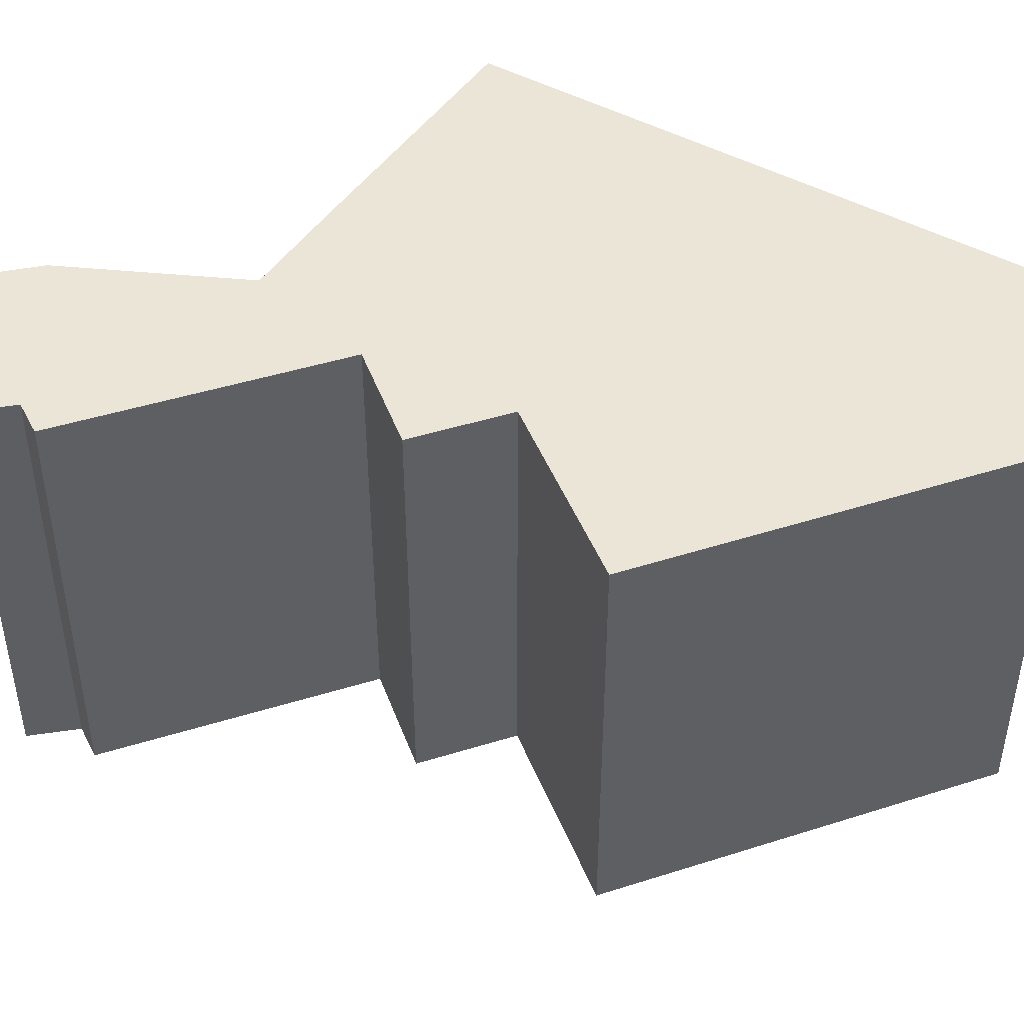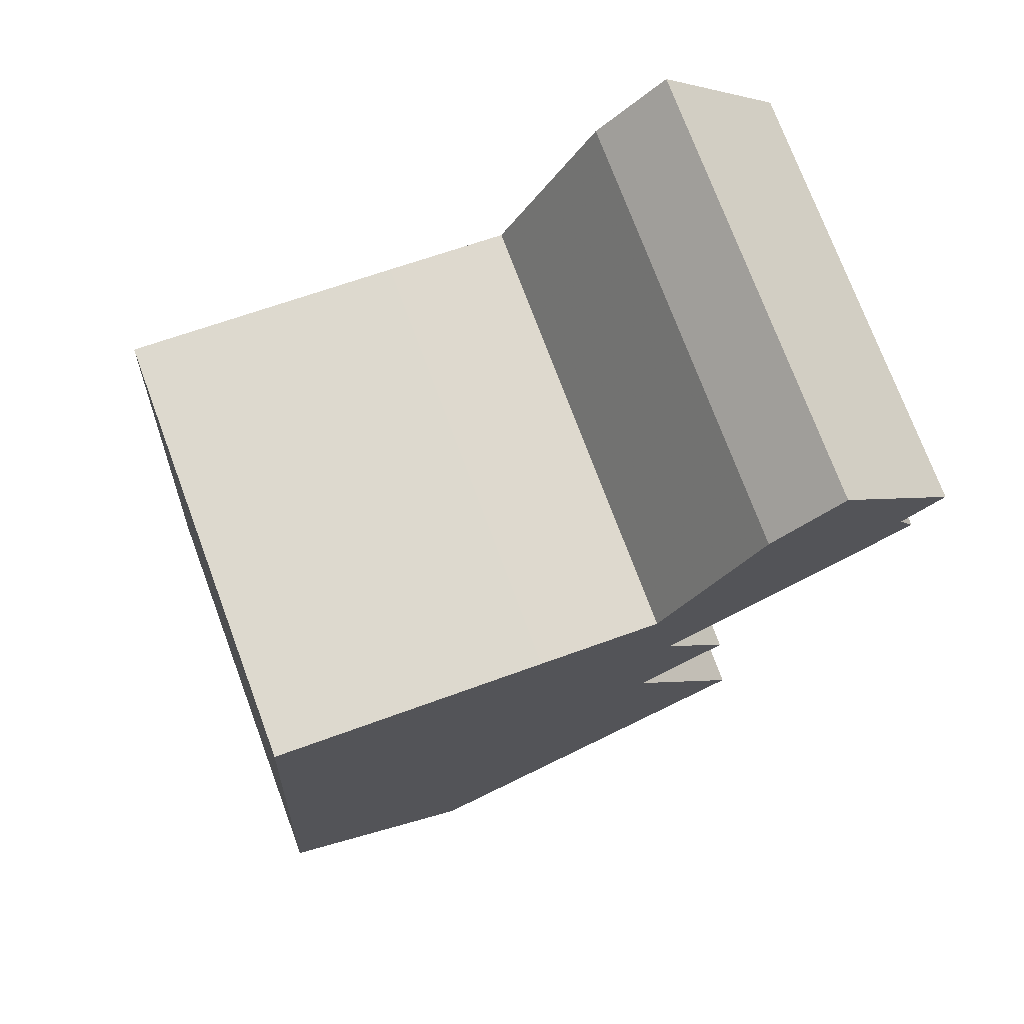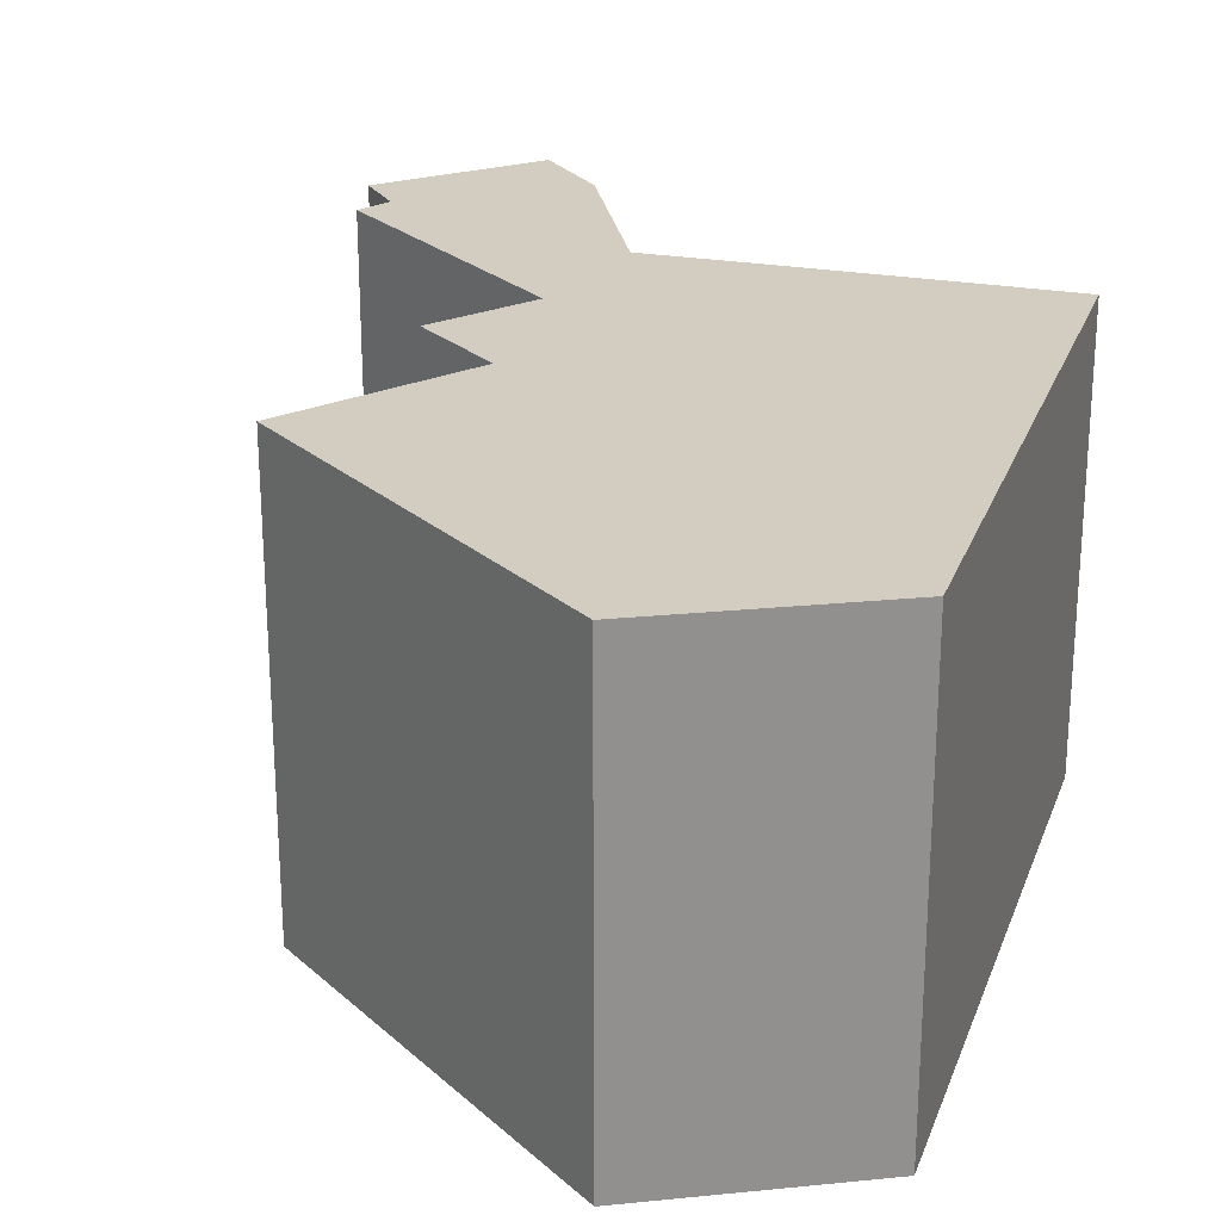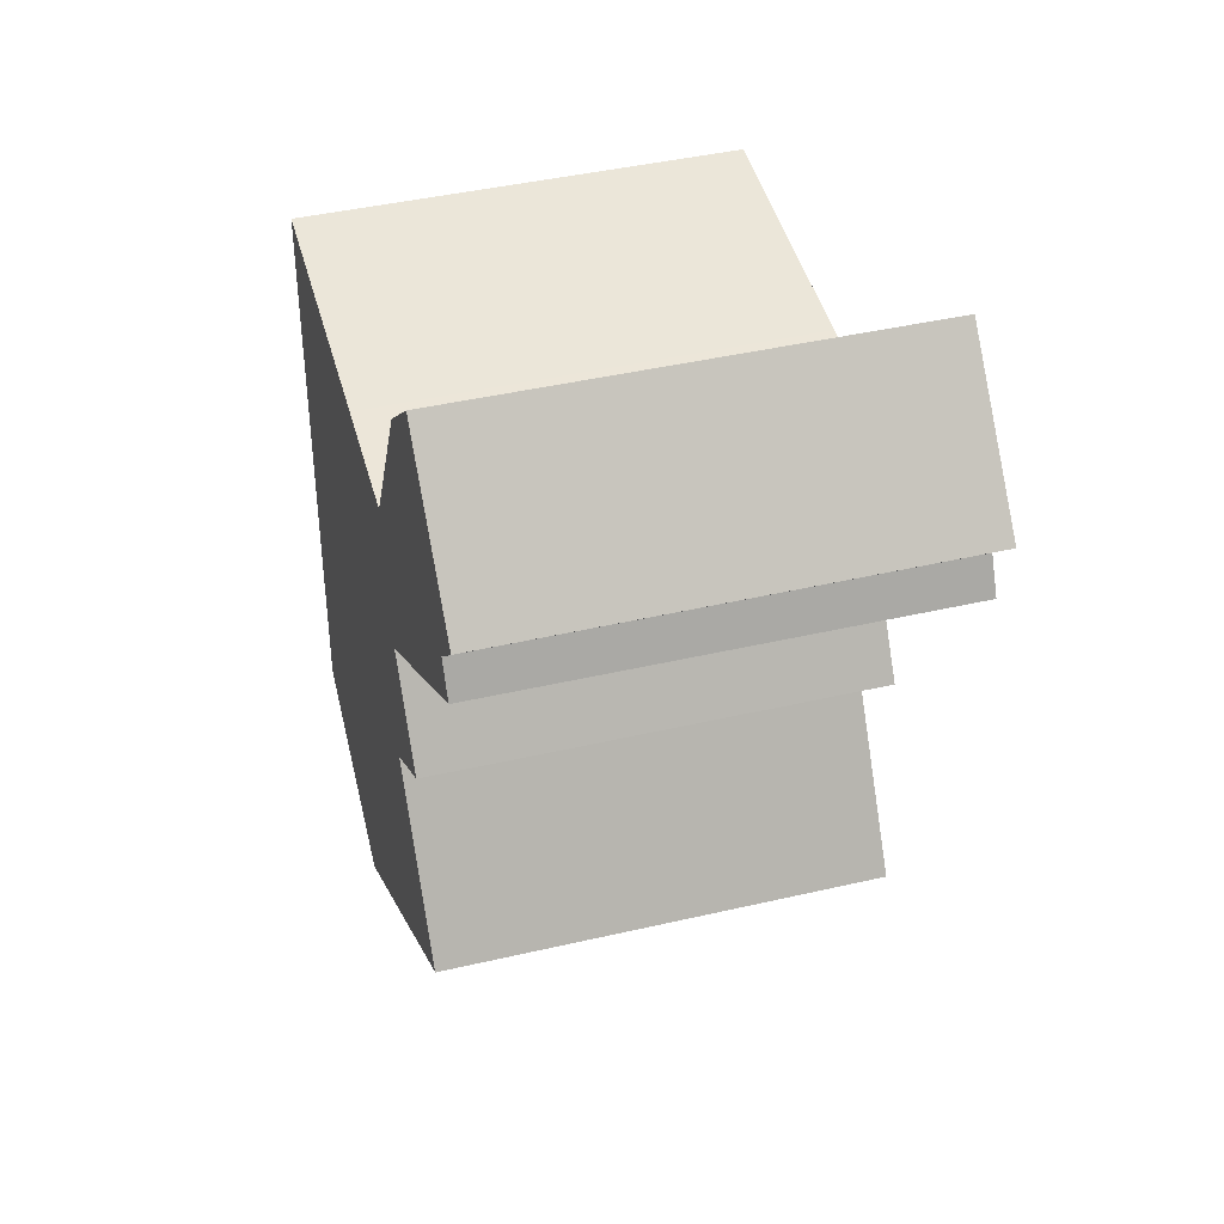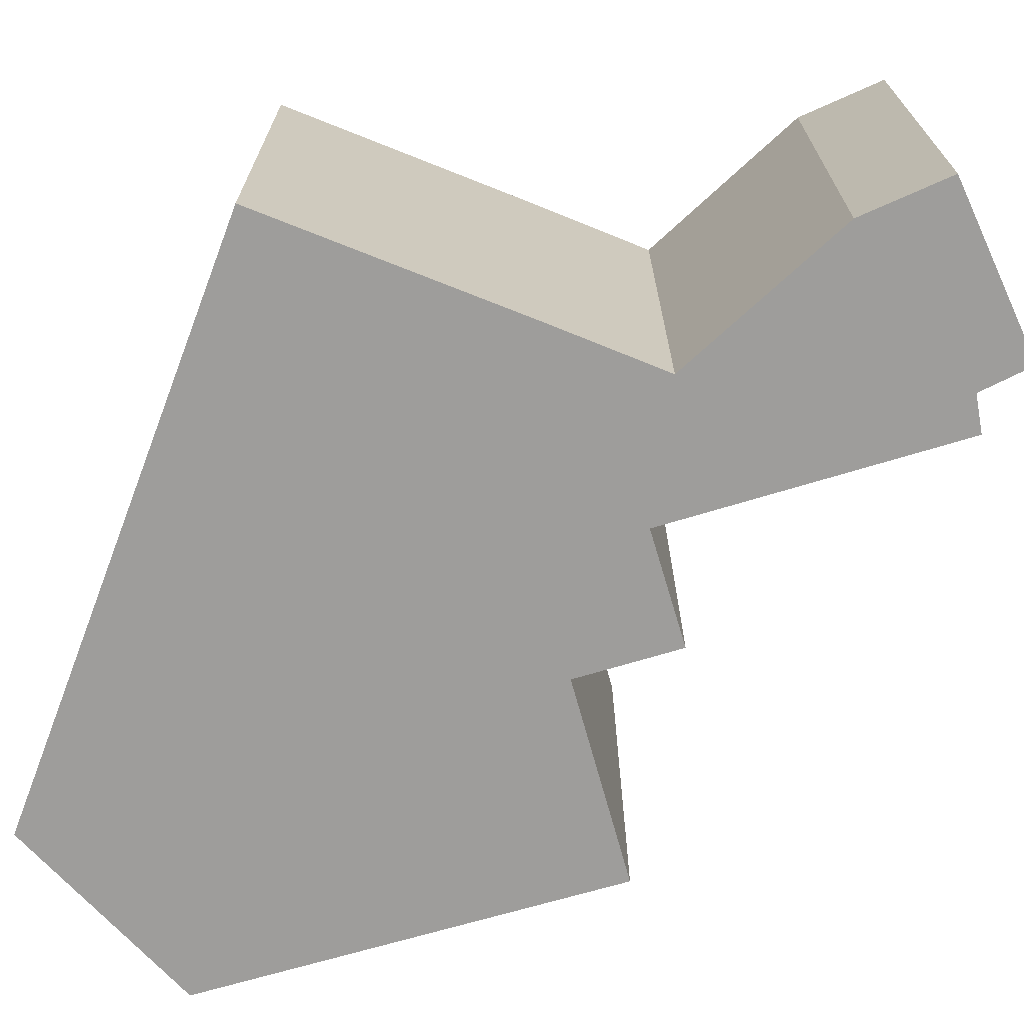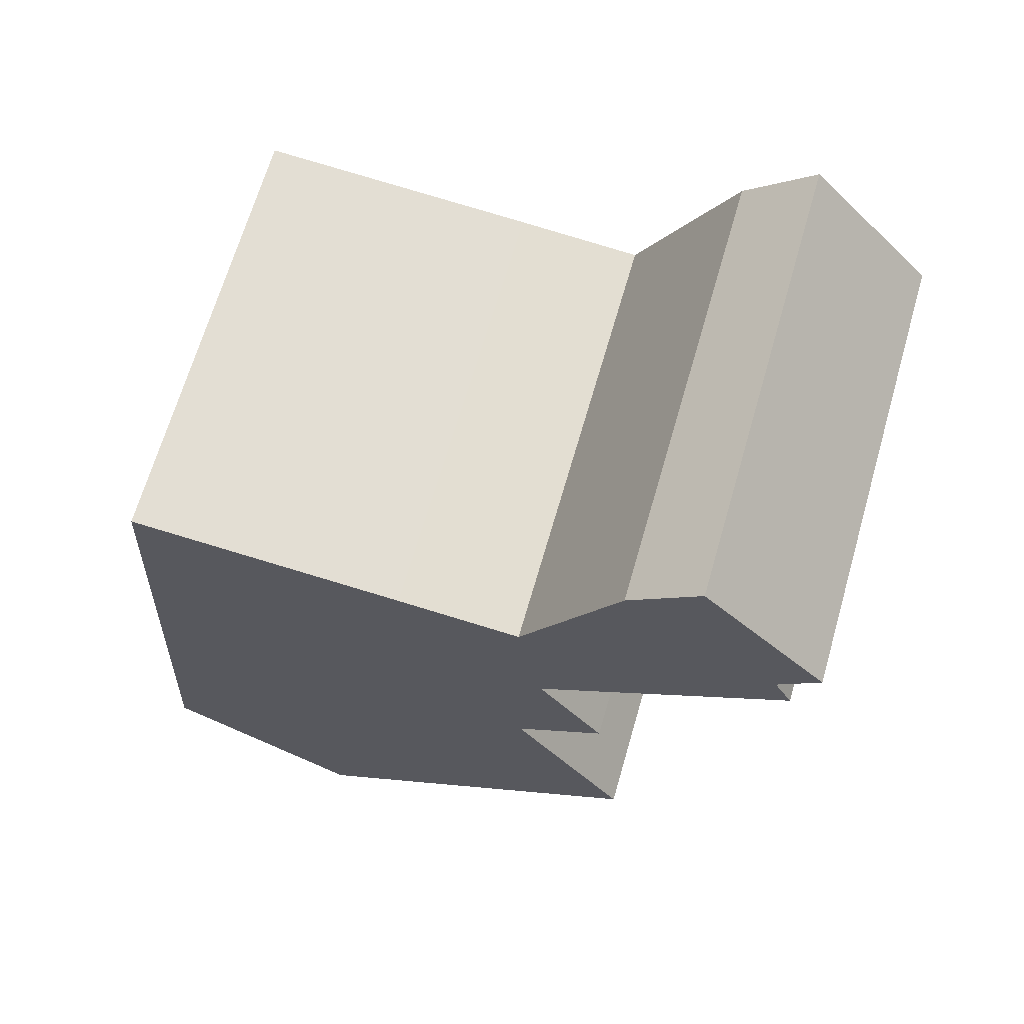
<metadata>
{"format":"obj","ext":"obj","renderer":"f3d","projection":"perspective","resolution":1024,"background":"white","views":[{"elev":45.6,"azim":125.9,"up":"+Y"},{"elev":73.9,"azim":-20.4,"up":"+Z"},{"elev":24.6,"azim":-159.4,"up":"+Y"},{"elev":43.0,"azim":74.6,"up":"+Z"},{"elev":-70.4,"azim":-17.6,"up":"+Y"},{"elev":67.0,"azim":16.1,"up":"+Z"}]}
</metadata>
<code>
g default
v -11.34 0 9.251
v -11.97 0 -1.779
v -12.57 0 -12.46
v -5.749 0 -16.38
v 6.524 0 -8.14
v 2.56 0 -2.068
v 5.604 0 0.01112
v 3.306 0 3.38
v 11.8 0 9.207
v 11.19 0 10.37
v 12.57 0 11.72
v 8.294 0 16.39
v 5.888 0 14.24
v 2.457 0 8.217
v -1.807 0 8.562
v -11.34 15.44 9.251
v -11.97 15.44 -1.779
v -12.57 15.44 -12.46
v -5.749 15.44 -16.38
v 6.524 15.44 -8.14
v 2.56 15.44 -2.068
v 5.604 15.44 0.01112
v 3.306 15.44 3.38
v 11.8 15.44 9.207
v 11.19 15.44 10.37
v 12.57 15.44 11.72
v 8.294 15.44 16.39
v 5.888 15.44 14.24
v 2.457 15.44 8.217
v -1.807 15.44 8.562
f 15 1 14
f 14 1 8
f 8 1 7
f 2 7 1
f 7 2 6
f 6 2 5
f 3 5 2
f 5 3 4
f 12 13 11
f 11 13 10
f 10 13 9
f 14 9 13
f 9 14 8
f 29 16 30
f 23 16 29
f 22 16 23
f 16 22 17
f 21 17 22
f 20 17 21
f 17 20 18
f 19 18 20
f 26 28 27
f 25 28 26
f 24 28 25
f 28 24 29
f 23 29 24
f 1 15 30
f 30 16 1
f 15 14 29
f 29 30 15
f 8 7 22
f 22 23 8
f 2 1 16
f 16 17 2
f 7 6 21
f 21 22 7
f 6 5 20
f 20 21 6
f 3 2 17
f 17 18 3
f 4 3 18
f 18 19 4
f 5 4 19
f 19 20 5
f 13 12 27
f 27 28 13
f 12 11 26
f 26 27 12
f 11 10 25
f 25 26 11
f 10 9 24
f 24 25 10
f 14 13 28
f 28 29 14
f 9 8 23
f 23 24 9

</code>
